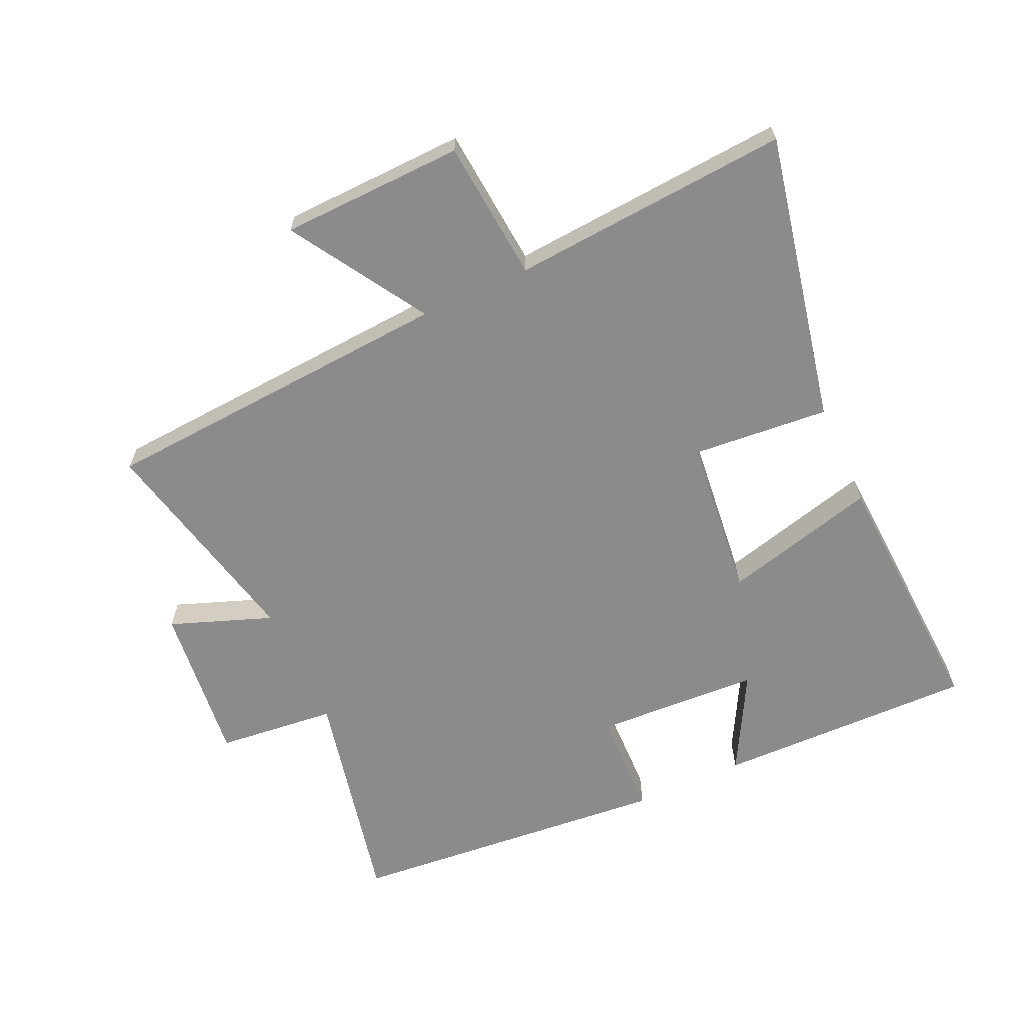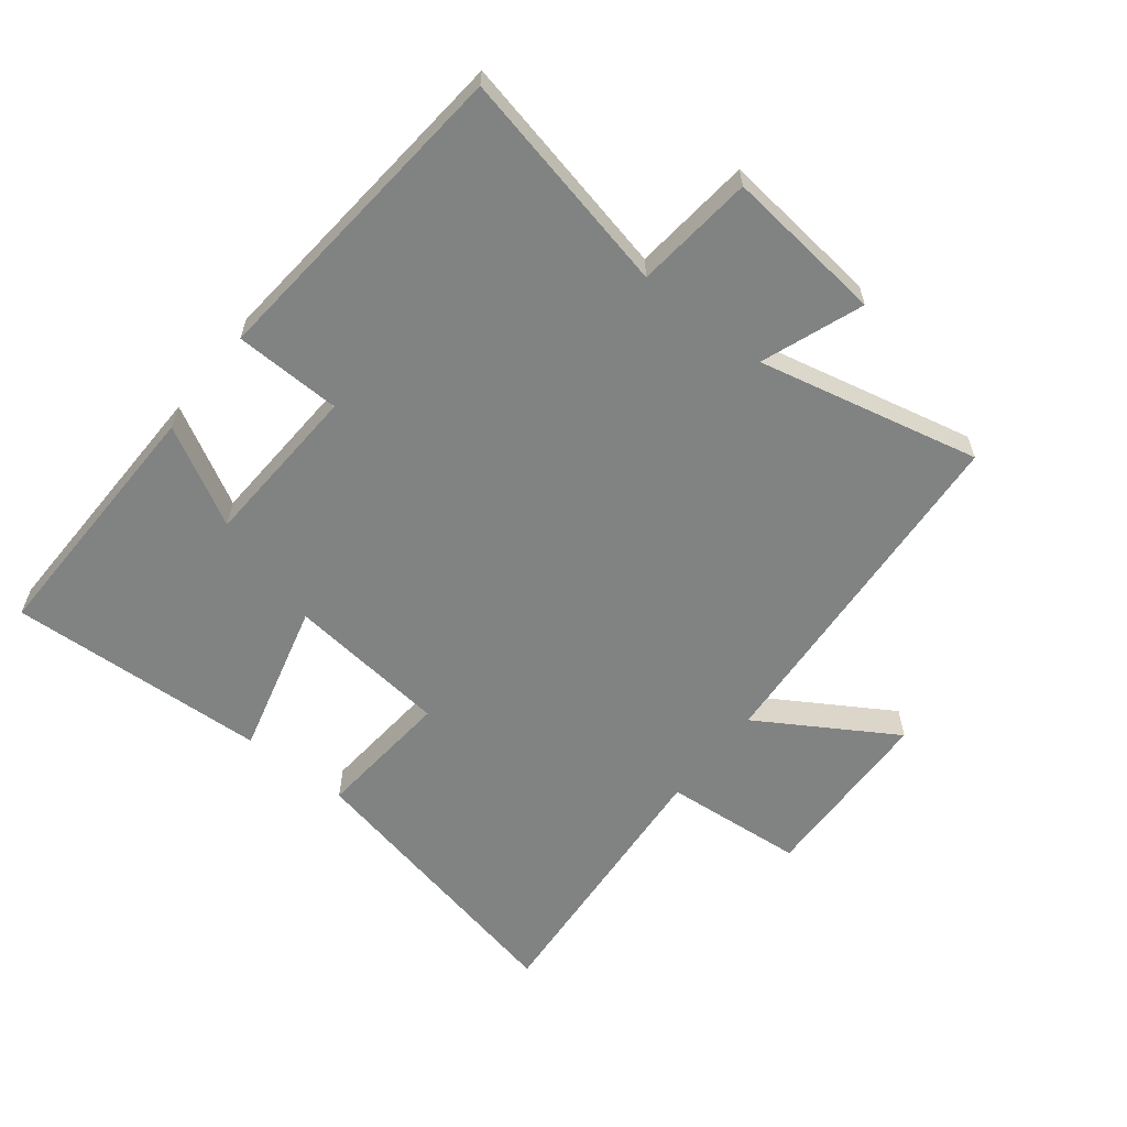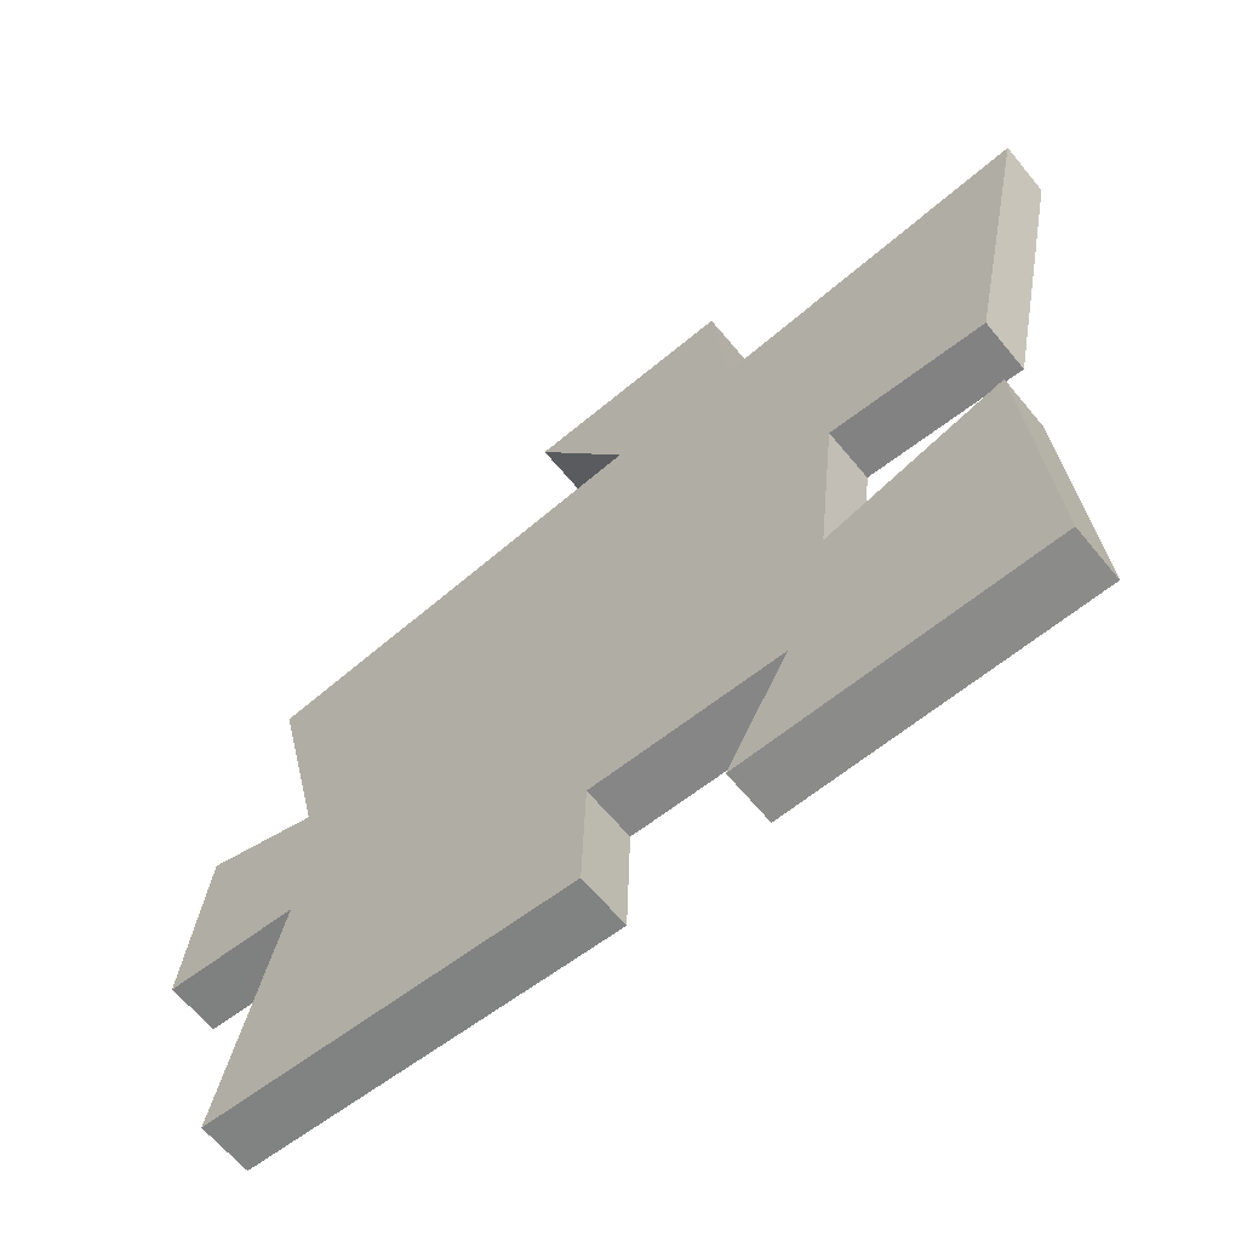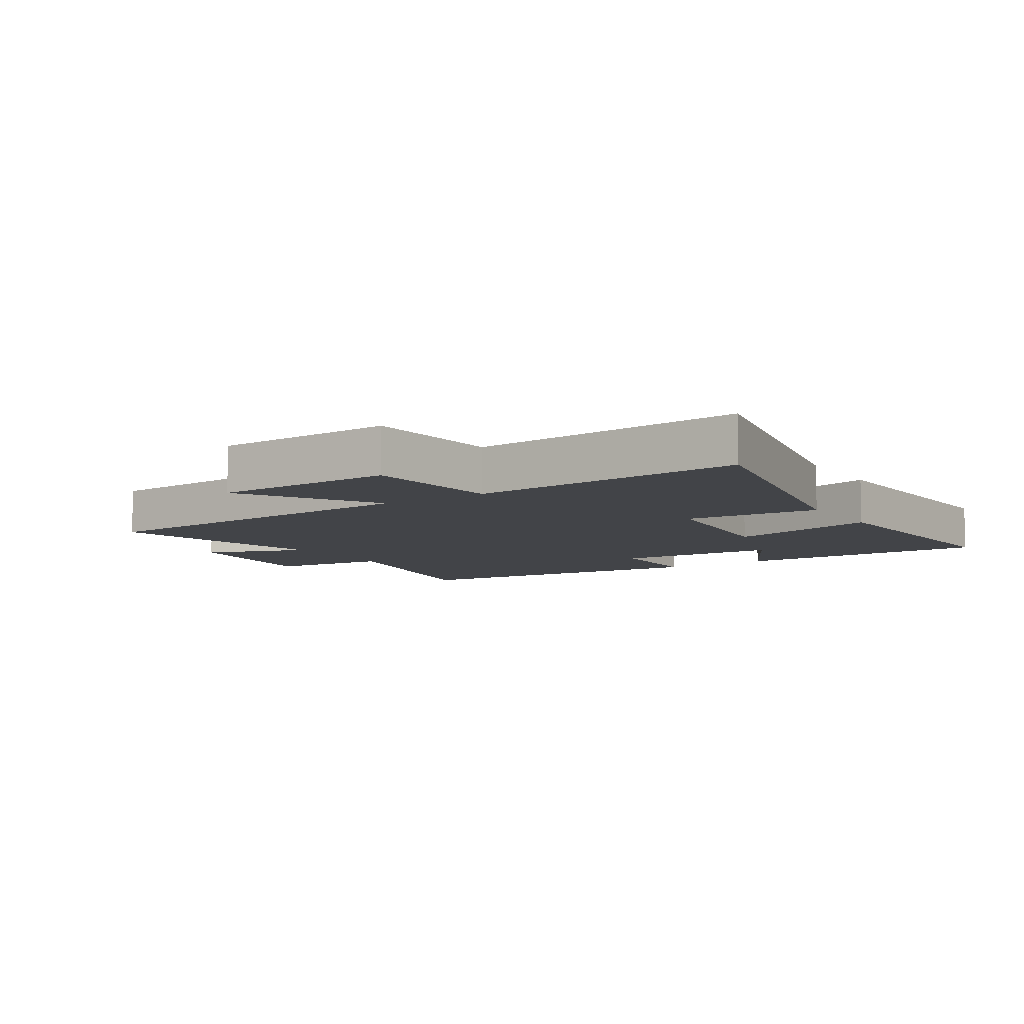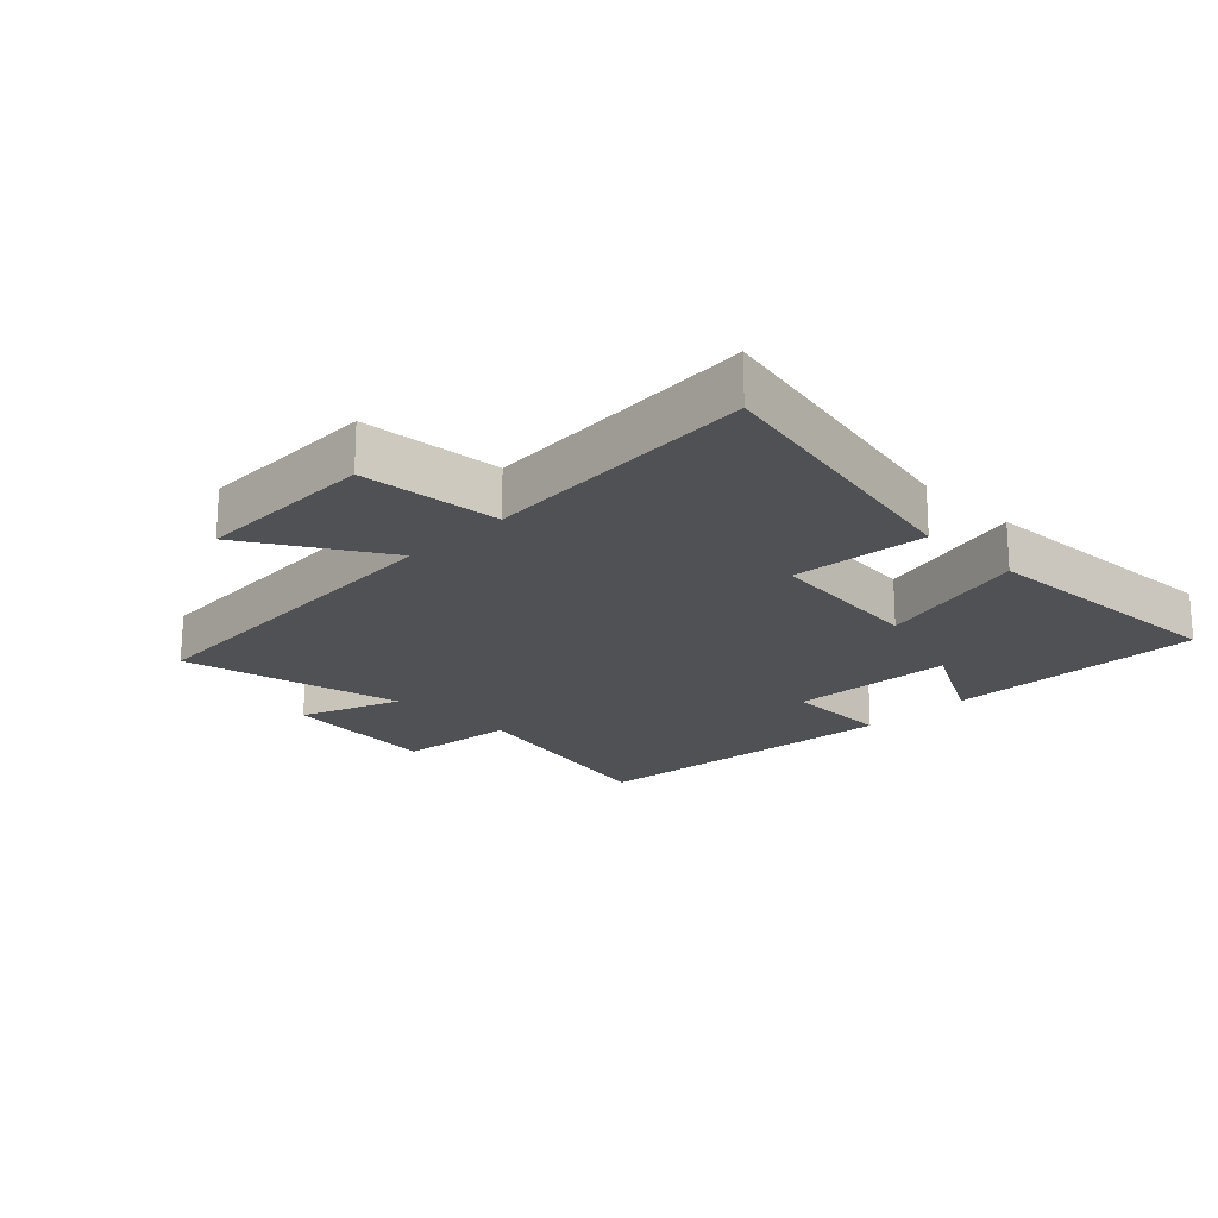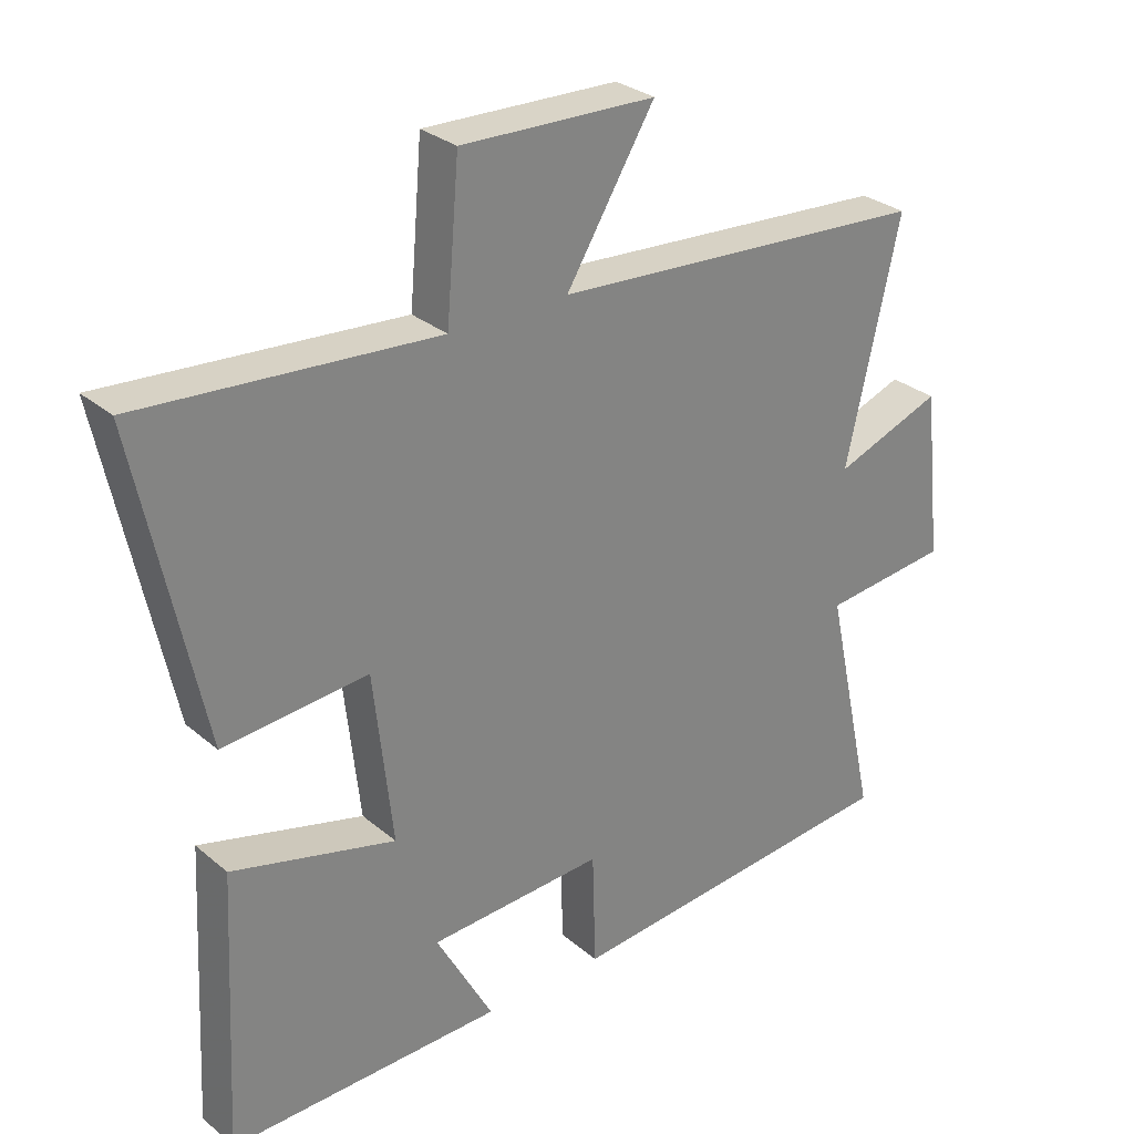
<metadata>
{"format":"obj","ext":"obj","renderer":"f3d","projection":"perspective","resolution":1024,"background":"white","views":[{"elev":-64.0,"azim":24.7,"up":"+Y"},{"elev":-60.6,"azim":-128.1,"up":"+Y"},{"elev":-64.5,"azim":39.6,"up":"+Z"},{"elev":-8.0,"azim":33.2,"up":"+Y"},{"elev":-20.1,"azim":45.1,"up":"+Y"},{"elev":29.3,"azim":140.8,"up":"+Z"}]}
</metadata>
<code>
v 0.521 0.07 -0.508
v 0.113 0.07 -0.5
v 0.198 0.07 -0.345
v -0.062 0.07 -0.331
v -0.067 0.07 -0.5
v -0.577 0.07 -0.453
v -0.5 0.07 -0.1
v -0.688 0.07 -0.08
v -0.66 0.07 0.172
v -0.5 0.07 0.112
v -0.579 0.07 0.463
v -0.018 0.07 0.5
v -0.149 0.07 0.714
v 0.139 0.07 0.722
v 0.158 0.07 0.5
v 0.596 0.07 0.532
v 0.5 0.07 0.075
v 0.285 0.07 0.094
v 0.257 0.07 -0.16
v 0.5 0.07 -0.097
v 0.521 0 -0.508
v 0.113 0 -0.5
v 0.198 0 -0.345
v -0.062 0 -0.331
v -0.067 0 -0.5
v -0.577 0 -0.453
v -0.5 0 -0.1
v -0.688 0 -0.08
v -0.66 0 0.172
v -0.5 0 0.112
v -0.579 0 0.463
v -0.018 0 0.5
v -0.149 0 0.714
v 0.139 0 0.722
v 0.158 0 0.5
v 0.596 0 0.532
v 0.5 0 0.075
v 0.285 0 0.094
v 0.257 0 -0.16
v 0.5 0 -0.097
f 19 20 1
f 15 16 17 18
f 15 18 19
f 12 13 14 15
f 12 15 19
f 11 12 19
f 10 11 19
f 7 8 9 10
f 7 10 19
f 4 5 6 7
f 3 4 7 19
f 1 2 3
f 1 3 19
f 21 40 39
f 38 37 36 35
f 39 38 35
f 35 34 33 32
f 39 35 32
f 39 32 31
f 39 31 30
f 30 29 28 27
f 39 30 27
f 27 26 25 24
f 39 27 24 23
f 23 22 21
f 39 23 21
f 1 21 22 2
f 2 22 23 3
f 3 23 24 4
f 4 24 25 5
f 5 25 26 6
f 6 26 27 7
f 7 27 28 8
f 8 28 29 9
f 9 29 30 10
f 10 30 31 11
f 11 31 32 12
f 12 32 33 13
f 13 33 34 14
f 14 34 35 15
f 15 35 36 16
f 16 36 37 17
f 17 37 38 18
f 18 38 39 19
f 19 39 40 20
f 20 40 21 1

</code>
